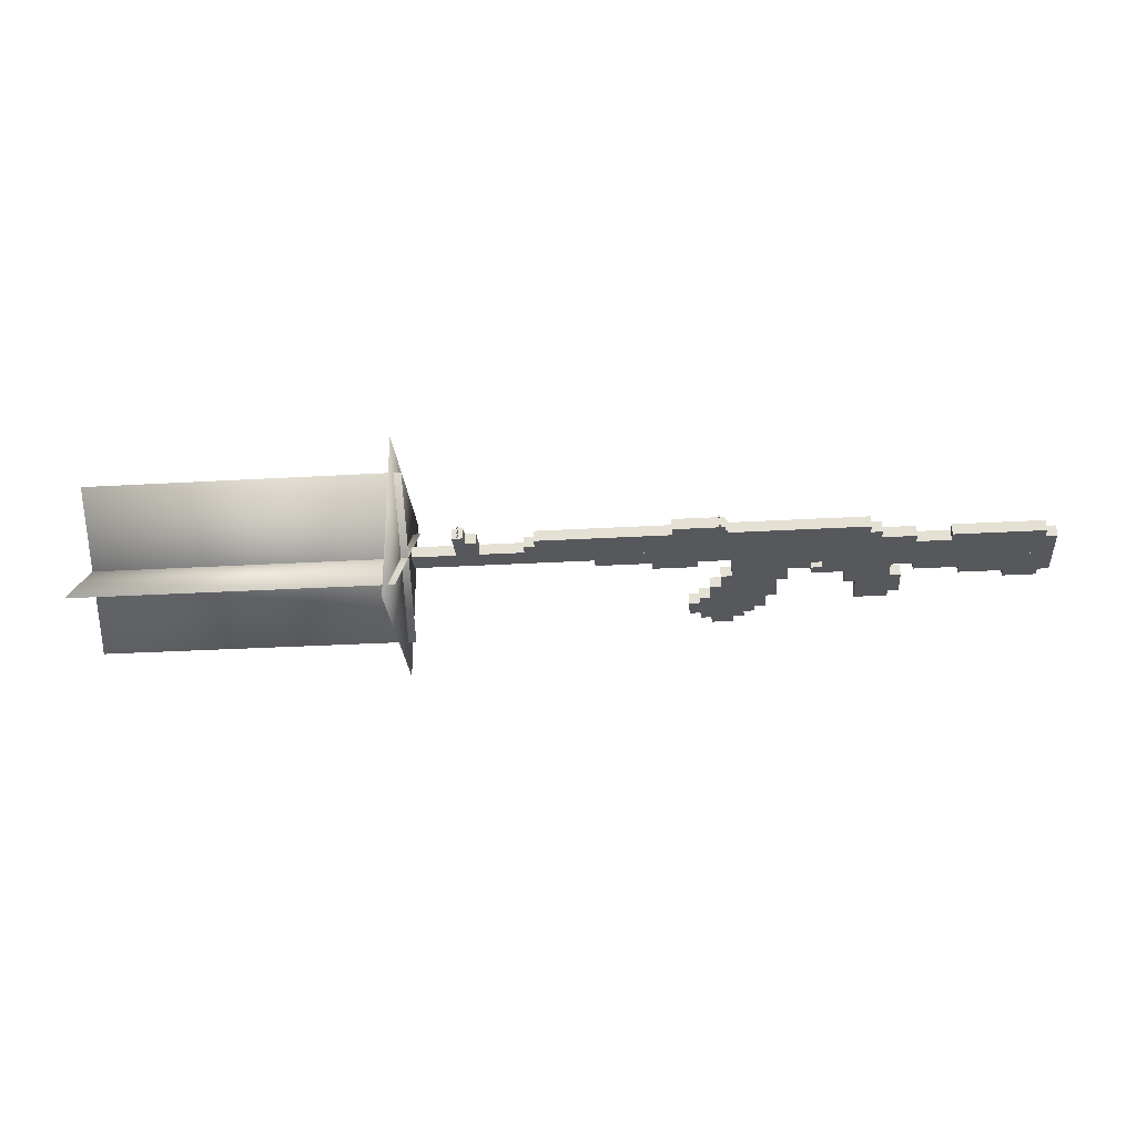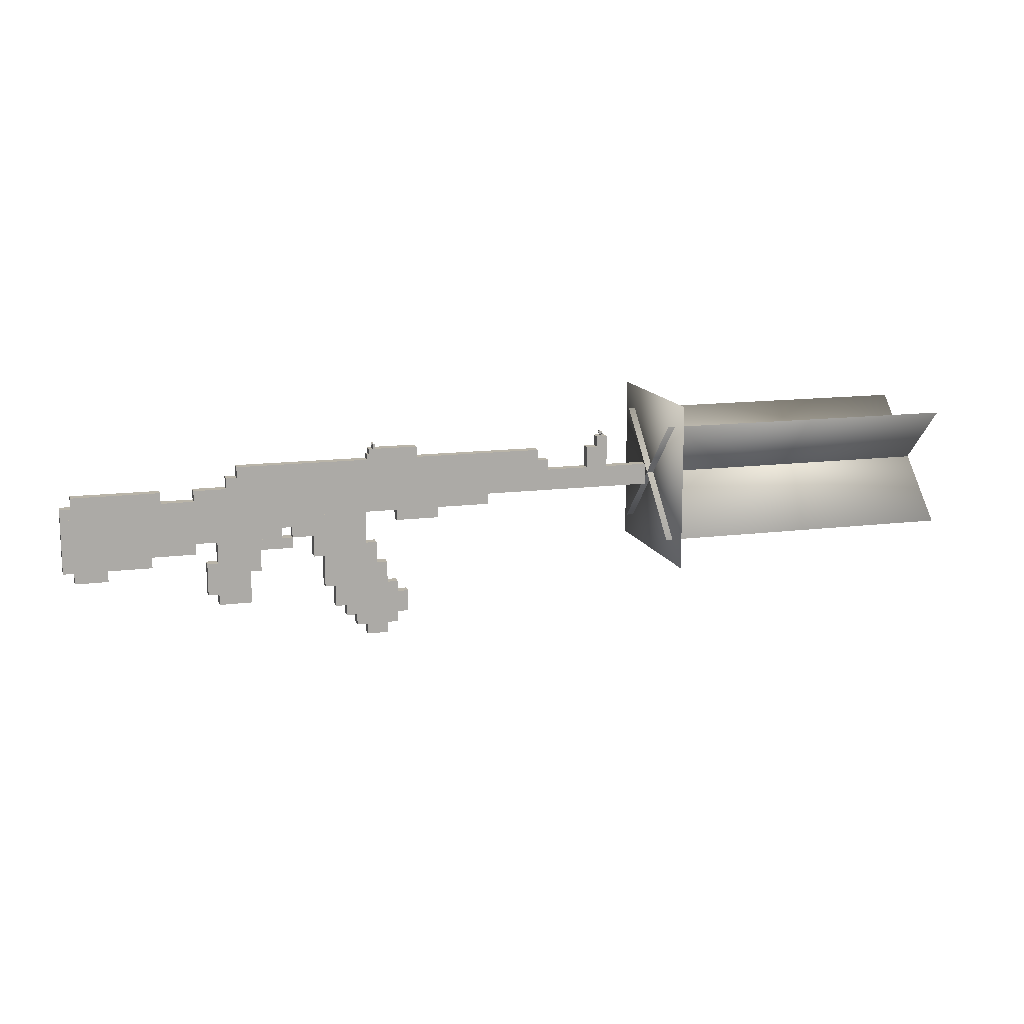
<metadata>
{"format":"obj","ext":"obj","renderer":"f3d","projection":"perspective","resolution":1024,"background":"white","views":[{"elev":-28.2,"azim":-174.9,"up":"+Z"},{"elev":13.3,"azim":-16.3,"up":"+Y"}]}
</metadata>
<code>
o gunModel
v -6.588 -4.517 -0.1562
v -6.588 -4.517 0.1563
v -6.588 -4.204 0.1563
v -6.588 -4.204 -0.1562
v -5.651 -4.517 -0.1562
v -5.651 -4.204 -0.1562
v -5.651 -4.517 0.1563
v -5.651 -4.204 0.1563
v -6.901 -4.204 -0.1562
v -6.901 -4.204 0.1563
v -6.901 -3.579 0.1563
v -6.901 -3.579 -0.1562
v -5.651 -4.204 -0.1562
v -5.651 -3.579 -0.1562
v -5.651 -4.204 0.1563
v -5.651 -3.579 0.1563
v -6.901 -3.579 -0.1562
v -6.901 -3.579 0.1563
v -6.901 -3.267 0.1563
v -6.901 -3.267 -0.1562
v -5.338 -3.579 -0.1562
v -5.338 -3.267 -0.1562
v -5.338 -3.579 0.1563
v -5.338 -3.267 0.1563
v -6.588 -3.267 -0.1562
v -6.588 -3.267 0.1563
v -6.588 -2.954 0.1563
v -6.588 -2.954 -0.1562
v -5.338 -3.267 -0.1562
v -5.338 -2.954 -0.1562
v -5.338 -3.267 0.1563
v -5.338 -2.954 0.1563
v -6.588 -2.954 -0.1562
v -6.588 -2.954 0.1563
v -6.588 -2.642 0.1563
v -6.588 -2.642 -0.1562
v -4.401 -2.954 -0.1562
v -4.401 -2.642 -0.1562
v -4.401 -2.954 0.1563
v -4.401 -2.642 0.1563
v -10.96 -2.642 -0.1562
v -10.96 -2.642 0.1563
v -10.96 -2.329 0.1563
v -10.96 -2.329 -0.1562
v -4.713 -2.642 -0.1562
v -4.713 -2.329 -0.1562
v -4.713 -2.642 0.1563
v -4.713 -2.329 0.1563
v -10.96 -2.954 -0.1562
v -10.96 -2.954 0.1563
v -10.96 -2.642 0.1563
v -10.96 -2.642 -0.1562
v -7.213 -2.954 -0.1562
v -7.213 -2.642 -0.1562
v -7.213 -2.954 0.1563
v -7.213 -2.642 0.1563
v -10.96 -3.267 -0.1562
v -10.96 -3.267 0.1563
v -10.96 -2.954 0.1563
v -10.96 -2.954 -0.1562
v -8.463 -3.267 -0.1562
v -8.463 -2.954 -0.1562
v -8.463 -3.267 0.1563
v -8.463 -2.954 0.1563
v -10.65 -3.579 -0.1562
v -10.65 -3.579 0.1563
v -10.65 -3.267 0.1563
v -10.65 -3.267 -0.1562
v -9.713 -3.579 -0.1562
v -9.713 -3.267 -0.1562
v -9.713 -3.579 0.1563
v -9.713 -3.267 0.1563
v -4.401 -2.642 -0.1562
v -4.401 -2.642 0.1563
v -4.401 -2.329 0.1563
v -4.401 -2.329 -0.1562
v -3.776 -2.642 -0.1562
v -3.776 -2.329 -0.1562
v -3.776 -2.642 0.1563
v -3.776 -2.329 0.1563
v -10.96 -2.329 -0.1562
v -10.96 -2.329 0.1563
v -10.96 -2.017 0.1563
v -10.96 -2.017 -0.1562
v -3.776 -2.329 -0.1562
v -3.776 -2.017 -0.1562
v -3.776 -2.329 0.1563
v -3.776 -2.017 0.1563
v -10.96 -2.017 -0.1562
v -10.96 -2.017 0.1563
v -10.96 -1.704 0.1563
v -10.96 -1.704 -0.1562
v 1.537 -2.017 -0.1562
v 1.537 -1.704 -0.1562
v 1.537 -2.017 0.1563
v 1.537 -1.704 0.1563
v -1.276 -2.329 -0.1562
v -1.276 -2.329 0.1563
v -1.276 -2.017 0.1563
v -1.276 -2.017 -0.1562
v -0.02564 -2.329 -0.1562
v -0.02564 -2.017 -0.1562
v -0.02564 -2.329 0.1563
v -0.02564 -2.017 0.1563
v -10.96 -1.704 -0.1562
v -10.96 -1.704 0.1563
v -10.96 -1.392 0.1563
v -10.96 -1.392 -0.1562
v 6.537 -1.704 -0.1562
v 6.537 -1.392 -0.1562
v 6.537 -1.704 0.1563
v 6.537 -1.392 0.1563
v -10.65 -1.392 -0.1562
v -10.65 -1.392 0.1563
v -10.65 -1.079 0.1563
v -10.65 -1.079 -0.1562
v -8.151 -1.392 -0.1562
v -8.151 -1.079 -0.1562
v -8.151 -1.392 0.1563
v -8.151 -1.079 0.1563
v -7.213 -1.392 -0.1562
v -7.213 -1.392 0.1563
v -7.213 -1.079 0.1563
v -7.213 -1.079 -0.1562
v 6.537 -1.392 -0.1562
v 6.537 -1.079 -0.1562
v 6.537 -1.392 0.1563
v 6.537 -1.079 0.1563
v -6.276 -1.079 -0.1562
v -6.276 -1.079 0.1563
v -6.276 -0.7666 0.1563
v -6.276 -0.7666 -0.1562
v 3.412 -1.079 -0.1562
v 3.412 -0.7666 -0.1562
v 3.412 -1.079 0.1563
v 3.412 -0.7666 0.1563
v -5.963 -0.7666 -0.1562
v -5.963 -0.7666 0.1563
v -5.963 -0.4541 0.1563
v -5.963 -0.4541 -0.1562
v 3.099 -0.7666 -0.1562
v 3.099 -0.4541 -0.1562
v 3.099 -0.7666 0.1563
v 3.099 -0.4541 0.1563
v -1.901 -0.4541 -0.1562
v -1.901 -0.4541 0.1563
v -1.901 -0.1416 0.1563
v -1.901 -0.1416 -0.1562
v -0.6506 -0.4541 -0.1562
v -0.6506 -0.1416 -0.1562
v -0.6506 -0.4541 0.1563
v -0.6506 -0.1416 0.1563
v 4.974 -0.4541 -0.1562
v 4.974 -0.4541 0.1563
v 4.974 -0.1416 0.1563
v 4.974 -0.1416 -0.1562
v 5.287 -0.4541 -0.1562
v 5.287 -0.1416 -0.1562
v 5.287 -0.4541 0.1563
v 5.287 -0.1416 0.1563
v 4.662 -1.079 -0.1562
v 4.662 -1.079 0.1563
v 4.662 -0.4541 0.1563
v 4.662 -0.4541 -0.1562
v 5.287 -1.079 -0.1562
v 5.287 -0.4541 -0.1562
v 5.287 -1.079 0.1563
v 5.287 -0.4541 0.1563
v -1.955 -0.06347 -0.1562
v -1.955 -0.06347 -0.07812
v -1.955 -0.000968 -0.07812
v -1.955 -0.000968 -0.1562
v -1.901 -0.06347 -0.1562
v -1.901 -0.000968 -0.1562
v -1.901 -0.06347 -0.07812
v -1.901 -0.000968 -0.07812
v -1.955 -0.1494 -0.1562
v -1.955 -0.1494 0.1563
v -1.955 -0.06347 0.1563
v -1.955 -0.06347 -0.1562
v -1.901 -0.1494 -0.1562
v -1.901 -0.06347 -0.1562
v -1.901 -0.1494 0.1563
v -1.901 -0.06347 0.1563
v -1.955 -0.06347 0.07813
v -1.955 -0.06347 0.1563
v -1.955 -0.000968 0.1563
v -1.955 -0.000968 0.07813
v -1.901 -0.06347 0.07813
v -1.901 -0.000968 0.07813
v -1.901 -0.06347 0.1563
v -1.901 -0.000968 0.1563
v -2.08 -0.4541 -0.1562
v -2.08 -0.4541 0.1563
v -2.08 -0.1494 0.1563
v -2.08 -0.1494 -0.1562
v -1.901 -0.4541 -0.1562
v -1.901 -0.1494 -0.1562
v -1.901 -0.4541 0.1563
v -1.901 -0.1494 0.1563
v -2.143 -0.4541 -0.1562
v -2.143 -0.4541 0.1563
v -2.143 -0.3057 0.1563
v -2.143 -0.3057 -0.1562
v -2.08 -0.4541 -0.1562
v -2.08 -0.3057 -0.1562
v -2.08 -0.4541 0.1563
v -2.08 -0.3057 0.1563
v 5.115 -0.04003 -0.125
v 5.115 -0.04003 -0.09375
v 5.115 -0.008782 -0.09375
v 5.115 -0.008782 -0.125
v 5.154 -0.04003 -0.125
v 5.154 -0.008782 -0.125
v 5.154 -0.04003 -0.09375
v 5.154 -0.008782 -0.09375
v 5.115 -0.07128 -0.1719
v 5.115 -0.07128 -0.125
v 5.115 -0.04003 -0.125
v 5.115 -0.04003 -0.1719
v 5.154 -0.07128 -0.1719
v 5.154 -0.04003 -0.1719
v 5.154 -0.07128 -0.125
v 5.154 -0.04003 -0.125
v 5.115 -0.1025 -0.1562
v 5.115 -0.1025 -0.1094
v 5.115 -0.07128 -0.1094
v 5.115 -0.07128 -0.1562
v 5.154 -0.1025 -0.1562
v 5.154 -0.07128 -0.1562
v 5.154 -0.1025 -0.1094
v 5.154 -0.07128 -0.1094
v 5.115 -0.126 -0.1094
v 5.115 -0.126 -0.0625
v 5.115 -0.08691 -0.0625
v 5.115 -0.08691 -0.1094
v 5.154 -0.126 -0.1094
v 5.154 -0.08691 -0.1094
v 5.154 -0.126 -0.0625
v 5.154 -0.08691 -0.0625
v 5.115 -0.1416 -0.0625
v 5.115 -0.1416 0.0625
v 5.115 -0.1025 0.0625
v 5.115 -0.1025 -0.0625
v 5.154 -0.1416 -0.0625
v 5.154 -0.1025 -0.0625
v 5.154 -0.1416 0.0625
v 5.154 -0.1025 0.0625
v 5.115 -0.1025 -0.02343
v 5.115 -0.1025 0.02344
v 5.115 -0.05566 0.02344
v 5.115 -0.05566 -0.02343
v 5.154 -0.1025 -0.02343
v 5.154 -0.05566 -0.02343
v 5.154 -0.1025 0.02344
v 5.154 -0.05566 0.02344
v 5.115 -0.05566 -0.02343
v 5.115 -0.05566 0.02344
v 5.115 -0.008782 0.02344
v 5.115 -0.008782 -0.02343
v 5.154 -0.05566 -0.02343
v 5.154 -0.008782 -0.02343
v 5.154 -0.05566 0.02344
v 5.154 -0.008782 0.02344
v 5.115 -0.126 0.0625
v 5.115 -0.126 0.1094
v 5.115 -0.08691 0.1094
v 5.115 -0.08691 0.0625
v 5.154 -0.126 0.0625
v 5.154 -0.08691 0.0625
v 5.154 -0.126 0.1094
v 5.154 -0.08691 0.1094
v 5.115 -0.1025 0.1094
v 5.115 -0.1025 0.1563
v 5.115 -0.07128 0.1563
v 5.115 -0.07128 0.1094
v 5.154 -0.1025 0.1094
v 5.154 -0.07128 0.1094
v 5.154 -0.1025 0.1563
v 5.154 -0.07128 0.1563
v 5.115 -0.07128 0.125
v 5.115 -0.07128 0.1719
v 5.115 -0.04003 0.1719
v 5.115 -0.04003 0.125
v 5.154 -0.07128 0.125
v 5.154 -0.04003 0.125
v 5.154 -0.07128 0.1719
v 5.154 -0.04003 0.1719
v 5.115 -0.04003 0.09375
v 5.115 -0.04003 0.125
v 5.115 -0.008782 0.125
v 5.115 -0.008782 0.09375
v 5.154 -0.04003 0.09375
v 5.154 -0.008782 0.09375
v 5.154 -0.04003 0.125
v 5.154 -0.008782 0.125
f 1 2 3 4
f 5 1 4 6
f 7 5 6 8
f 2 7 8 3
f 8 6 4 3
f 2 1 5 7
f 9 10 11 12
f 13 9 12 14
f 15 13 14 16
f 10 15 16 11
f 16 14 12 11
f 10 9 13 15
f 17 18 19 20
f 21 17 20 22
f 23 21 22 24
f 18 23 24 19
f 24 22 20 19
f 18 17 21 23
f 25 26 27 28
f 29 25 28 30
f 31 29 30 32
f 26 31 32 27
f 32 30 28 27
f 26 25 29 31
f 33 34 35 36
f 37 33 36 38
f 39 37 38 40
f 34 39 40 35
f 40 38 36 35
f 34 33 37 39
f 41 42 43 44
f 45 41 44 46
f 47 45 46 48
f 42 47 48 43
f 48 46 44 43
f 42 41 45 47
f 49 50 51 52
f 53 49 52 54
f 55 53 54 56
f 50 55 56 51
f 56 54 52 51
f 50 49 53 55
f 57 58 59 60
f 61 57 60 62
f 63 61 62 64
f 58 63 64 59
f 64 62 60 59
f 58 57 61 63
f 65 66 67 68
f 69 65 68 70
f 71 69 70 72
f 66 71 72 67
f 72 70 68 67
f 66 65 69 71
f 73 74 75 76
f 77 73 76 78
f 79 77 78 80
f 74 79 80 75
f 80 78 76 75
f 74 73 77 79
f 81 82 83 84
f 85 81 84 86
f 87 85 86 88
f 82 87 88 83
f 88 86 84 83
f 82 81 85 87
f 89 90 91 92
f 93 89 92 94
f 95 93 94 96
f 90 95 96 91
f 96 94 92 91
f 90 89 93 95
f 97 98 99 100
f 101 97 100 102
f 103 101 102 104
f 98 103 104 99
f 104 102 100 99
f 98 97 101 103
f 105 106 107 108
f 109 105 108 110
f 111 109 110 112
f 106 111 112 107
f 112 110 108 107
f 106 105 109 111
f 113 114 115 116
f 117 113 116 118
f 119 117 118 120
f 114 119 120 115
f 120 118 116 115
f 114 113 117 119
f 121 122 123 124
f 125 121 124 126
f 127 125 126 128
f 122 127 128 123
f 128 126 124 123
f 122 121 125 127
f 129 130 131 132
f 133 129 132 134
f 135 133 134 136
f 130 135 136 131
f 136 134 132 131
f 130 129 133 135
f 137 138 139 140
f 141 137 140 142
f 143 141 142 144
f 138 143 144 139
f 144 142 140 139
f 138 137 141 143
f 145 146 147 148
f 149 145 148 150
f 151 149 150 152
f 146 151 152 147
f 152 150 148 147
f 146 145 149 151
f 153 154 155 156
f 157 153 156 158
f 159 157 158 160
f 154 159 160 155
f 160 158 156 155
f 154 153 157 159
f 161 162 163 164
f 165 161 164 166
f 167 165 166 168
f 162 167 168 163
f 168 166 164 163
f 162 161 165 167
f 169 170 171 172
f 173 169 172 174
f 175 173 174 176
f 170 175 176 171
f 176 174 172 171
f 170 169 173 175
f 177 178 179 180
f 181 177 180 182
f 183 181 182 184
f 178 183 184 179
f 184 182 180 179
f 178 177 181 183
f 185 186 187 188
f 189 185 188 190
f 191 189 190 192
f 186 191 192 187
f 192 190 188 187
f 186 185 189 191
f 193 194 195 196
f 197 193 196 198
f 199 197 198 200
f 194 199 200 195
f 200 198 196 195
f 194 193 197 199
f 201 202 203 204
f 205 201 204 206
f 207 205 206 208
f 202 207 208 203
f 208 206 204 203
f 202 201 205 207
f 209 210 211 212
f 213 209 212 214
f 215 213 214 216
f 210 215 216 211
f 216 214 212 211
f 210 209 213 215
f 217 218 219 220
f 221 217 220 222
f 223 221 222 224
f 218 223 224 219
f 224 222 220 219
f 218 217 221 223
f 225 226 227 228
f 229 225 228 230
f 231 229 230 232
f 226 231 232 227
f 232 230 228 227
f 226 225 229 231
f 233 234 235 236
f 237 233 236 238
f 239 237 238 240
f 234 239 240 235
f 240 238 236 235
f 234 233 237 239
f 241 242 243 244
f 245 241 244 246
f 247 245 246 248
f 242 247 248 243
f 248 246 244 243
f 242 241 245 247
f 249 250 251 252
f 253 249 252 254
f 255 253 254 256
f 250 255 256 251
f 256 254 252 251
f 250 249 253 255
f 257 258 259 260
f 261 257 260 262
f 263 261 262 264
f 258 263 264 259
f 264 262 260 259
f 258 257 261 263
f 265 266 267 268
f 269 265 268 270
f 271 269 270 272
f 266 271 272 267
f 272 270 268 267
f 266 265 269 271
f 273 274 275 276
f 277 273 276 278
f 279 277 278 280
f 274 279 280 275
f 280 278 276 275
f 274 273 277 279
f 281 282 283 284
f 285 281 284 286
f 287 285 286 288
f 282 287 288 283
f 288 286 284 283
f 282 281 285 287
f 289 290 291 292
f 293 289 292 294
f 295 293 294 296
f 290 295 296 291
f 296 294 292 291
f 290 289 293 295
o ammoModel
v -3.776 -2.954 -0.1562
v -3.776 -2.954 0.1563
v -3.776 -2.017 0.1563
v -3.776 -2.017 -0.1562
v -2.213 -2.954 -0.1562
v -2.213 -2.017 -0.1562
v -2.213 -2.954 0.1563
v -2.213 -2.017 0.1563
v -3.776 -3.267 -0.1562
v -3.776 -3.267 0.1563
v -3.776 -2.954 0.1563
v -3.776 -2.954 -0.1562
v -1.901 -3.267 -0.1562
v -1.901 -2.954 -0.1562
v -1.901 -3.267 0.1563
v -1.901 -2.954 0.1563
v -3.463 -3.579 -0.1562
v -3.463 -3.579 0.1563
v -3.463 -3.267 0.1563
v -3.463 -3.267 -0.1562
v -1.901 -3.579 -0.1562
v -1.901 -3.267 -0.1562
v -1.901 -3.579 0.1563
v -1.901 -3.267 0.1563
v -3.463 -4.204 -0.1562
v -3.463 -4.204 0.1563
v -3.463 -3.579 0.1563
v -3.463 -3.579 -0.1562
v -1.588 -4.204 -0.1562
v -1.588 -3.579 -0.1562
v -1.588 -4.204 0.1563
v -1.588 -3.579 0.1563
v -3.151 -4.517 -0.1562
v -3.151 -4.517 0.1563
v -3.151 -4.204 0.1563
v -3.151 -4.204 -0.1562
v -1.276 -4.517 -0.1562
v -1.276 -4.204 -0.1562
v -1.276 -4.517 0.1563
v -1.276 -4.204 0.1563
v -3.151 -4.829 -0.1562
v -3.151 -4.829 0.1563
v -3.151 -4.517 0.1563
v -3.151 -4.517 -0.1562
v -0.9631 -4.829 -0.1562
v -0.9631 -4.517 -0.1562
v -0.9631 -4.829 0.1563
v -0.9631 -4.517 0.1563
v -2.838 -5.142 -0.1562
v -2.838 -5.142 0.1563
v -2.838 -4.829 0.1563
v -2.838 -4.829 -0.1562
v -0.9631 -5.142 -0.1562
v -0.9631 -4.829 -0.1562
v -0.9631 -5.142 0.1563
v -0.9631 -4.829 0.1563
v -2.526 -5.454 -0.1562
v -2.526 -5.454 0.1563
v -2.526 -5.142 0.1563
v -2.526 -5.142 -0.1562
v -1.276 -5.454 -0.1562
v -1.276 -5.142 -0.1562
v -1.276 -5.454 0.1563
v -1.276 -5.142 0.1563
v -2.213 -5.767 -0.1562
v -2.213 -5.767 0.1563
v -2.213 -5.454 0.1563
v -2.213 -5.454 -0.1562
v -1.588 -5.767 -0.1562
v -1.588 -5.454 -0.1562
v -1.588 -5.767 0.1563
v -1.588 -5.454 0.1563
f 297 298 299 300
f 301 297 300 302
f 303 301 302 304
f 298 303 304 299
f 304 302 300 299
f 298 297 301 303
f 305 306 307 308
f 309 305 308 310
f 311 309 310 312
f 306 311 312 307
f 312 310 308 307
f 306 305 309 311
f 313 314 315 316
f 317 313 316 318
f 319 317 318 320
f 314 319 320 315
f 320 318 316 315
f 314 313 317 319
f 321 322 323 324
f 325 321 324 326
f 327 325 326 328
f 322 327 328 323
f 328 326 324 323
f 322 321 325 327
f 329 330 331 332
f 333 329 332 334
f 335 333 334 336
f 330 335 336 331
f 336 334 332 331
f 330 329 333 335
f 337 338 339 340
f 341 337 340 342
f 343 341 342 344
f 338 343 344 339
f 344 342 340 339
f 338 337 341 343
f 345 346 347 348
f 349 345 348 350
f 351 349 350 352
f 346 351 352 347
f 352 350 348 347
f 346 345 349 351
f 353 354 355 356
f 357 353 356 358
f 359 357 358 360
f 354 359 360 355
f 360 358 356 355
f 354 353 357 359
f 361 362 363 364
f 365 361 364 366
f 367 365 366 368
f 362 367 368 363
f 368 366 364 363
f 362 361 365 367
o flashModel
v 6.658 -3.124 -1.728
v 6.658 0.3316 1.728
v 6.658 0.3316 1.728
v 6.658 -3.124 -1.728
v 15.6 -3.124 -1.728
v 15.6 0.3316 1.728
v 15.6 -3.124 -1.728
v 15.6 0.3316 1.728
v 6.875 1.047 -2.443
v 6.875 1.047 2.443
v 6.875 1.047 2.443
v 6.875 1.047 -2.443
v 6.875 -3.84 -2.443
v 6.875 -3.84 2.443
v 6.875 -3.84 -2.443
v 6.875 -3.84 2.443
v 6.677 0.3316 -1.728
v 6.677 -3.124 1.728
v 6.677 -3.124 1.728
v 6.677 0.3316 -1.728
v 15.62 0.3316 -1.728
v 15.62 -3.124 1.728
v 15.62 0.3316 -1.728
v 15.62 -3.124 1.728
f 369 370 371
f 372 369 371
f 373 374 370
f 369 373 370
f 375 376 374
f 373 375 374
f 372 371 376
f 375 372 376
f 370 374 376
f 371 370 376
f 373 369 372
f 375 373 372
f 377 378 379
f 380 377 379
f 381 382 378
f 377 381 378
f 383 384 382
f 381 383 382
f 380 379 384
f 383 380 384
f 378 382 384
f 379 378 384
f 381 377 380
f 383 381 380
f 385 386 387
f 388 385 387
f 389 390 386
f 385 389 386
f 391 392 390
f 389 391 390
f 388 387 392
f 391 388 392
f 386 390 392
f 387 386 392
f 389 385 388
f 391 389 388
o triggerModel
v -4.954 -2.462 -0.001306
v -4.954 -2.462 0.001306
v -4.954 -2.456 0.001306
v -4.954 -2.456 -0.001306
v -4.941 -2.462 -0.001306
v -4.941 -2.456 -0.001306
v -4.941 -2.462 0.001306
v -4.941 -2.456 0.001306
v -4.954 -2.464 -0.001306
v -4.954 -2.464 0.001306
v -4.954 -2.462 0.001306
v -4.954 -2.462 -0.001306
v -4.939 -2.464 -0.001306
v -4.939 -2.462 -0.001306
v -4.939 -2.464 0.001306
v -4.939 -2.462 0.001306
v -4.952 -2.467 -0.001306
v -4.952 -2.467 0.001306
v -4.952 -2.464 0.001306
v -4.952 -2.464 -0.001306
v -4.939 -2.467 -0.001306
v -4.939 -2.464 -0.001306
v -4.939 -2.467 0.001306
v -4.939 -2.464 0.001306
v -4.952 -2.469 -0.001306
v -4.952 -2.469 0.001306
v -4.952 -2.467 0.001306
v -4.952 -2.467 -0.001306
v -4.936 -2.469 -0.001306
v -4.936 -2.467 -0.001306
v -4.936 -2.469 0.001306
v -4.936 -2.467 0.001306
v -4.949 -2.472 -0.001306
v -4.949 -2.472 0.001306
v -4.949 -2.469 0.001306
v -4.949 -2.469 -0.001306
v -4.933 -2.472 -0.001306
v -4.933 -2.469 -0.001306
v -4.933 -2.472 0.001306
v -4.933 -2.469 0.001306
v -4.949 -2.475 -0.001306
v -4.949 -2.475 0.001306
v -4.949 -2.472 0.001306
v -4.949 -2.472 -0.001306
v -4.931 -2.475 -0.001306
v -4.931 -2.472 -0.001306
v -4.931 -2.475 0.001306
v -4.931 -2.472 0.001306
v -4.947 -2.477 -0.001306
v -4.947 -2.477 0.001306
v -4.947 -2.475 0.001306
v -4.947 -2.475 -0.001306
v -4.931 -2.477 -0.001306
v -4.931 -2.475 -0.001306
v -4.931 -2.477 0.001306
v -4.931 -2.475 0.001306
v -4.944 -2.48 -0.001306
v -4.944 -2.48 0.001306
v -4.944 -2.477 0.001306
v -4.944 -2.477 -0.001306
v -4.933 -2.48 -0.001306
v -4.933 -2.477 -0.001306
v -4.933 -2.48 0.001306
v -4.933 -2.477 0.001306
v -4.941 -2.482 -0.001306
v -4.941 -2.482 0.001306
v -4.941 -2.48 0.001306
v -4.941 -2.48 -0.001306
v -4.936 -2.482 -0.001306
v -4.936 -2.48 -0.001306
v -4.936 -2.482 0.001306
v -4.936 -2.48 0.001306
f 393 394 395 396
f 397 393 396 398
f 399 397 398 400
f 394 399 400 395
f 400 398 396 395
f 394 393 397 399
f 401 402 403 404
f 405 401 404 406
f 407 405 406 408
f 402 407 408 403
f 408 406 404 403
f 402 401 405 407
f 409 410 411 412
f 413 409 412 414
f 415 413 414 416
f 410 415 416 411
f 416 414 412 411
f 410 409 413 415
f 417 418 419 420
f 421 417 420 422
f 423 421 422 424
f 418 423 424 419
f 424 422 420 419
f 418 417 421 423
f 425 426 427 428
f 429 425 428 430
f 431 429 430 432
f 426 431 432 427
f 432 430 428 427
f 426 425 429 431
f 433 434 435 436
f 437 433 436 438
f 439 437 438 440
f 434 439 440 435
f 440 438 436 435
f 434 433 437 439
f 441 442 443 444
f 445 441 444 446
f 447 445 446 448
f 442 447 448 443
f 448 446 444 443
f 442 441 445 447
f 449 450 451 452
f 453 449 452 454
f 455 453 454 456
f 450 455 456 451
f 456 454 452 451
f 450 449 453 455
f 457 458 459 460
f 461 457 460 462
f 463 461 462 464
f 458 463 464 459
f 464 462 460 459
f 458 457 461 463

</code>
